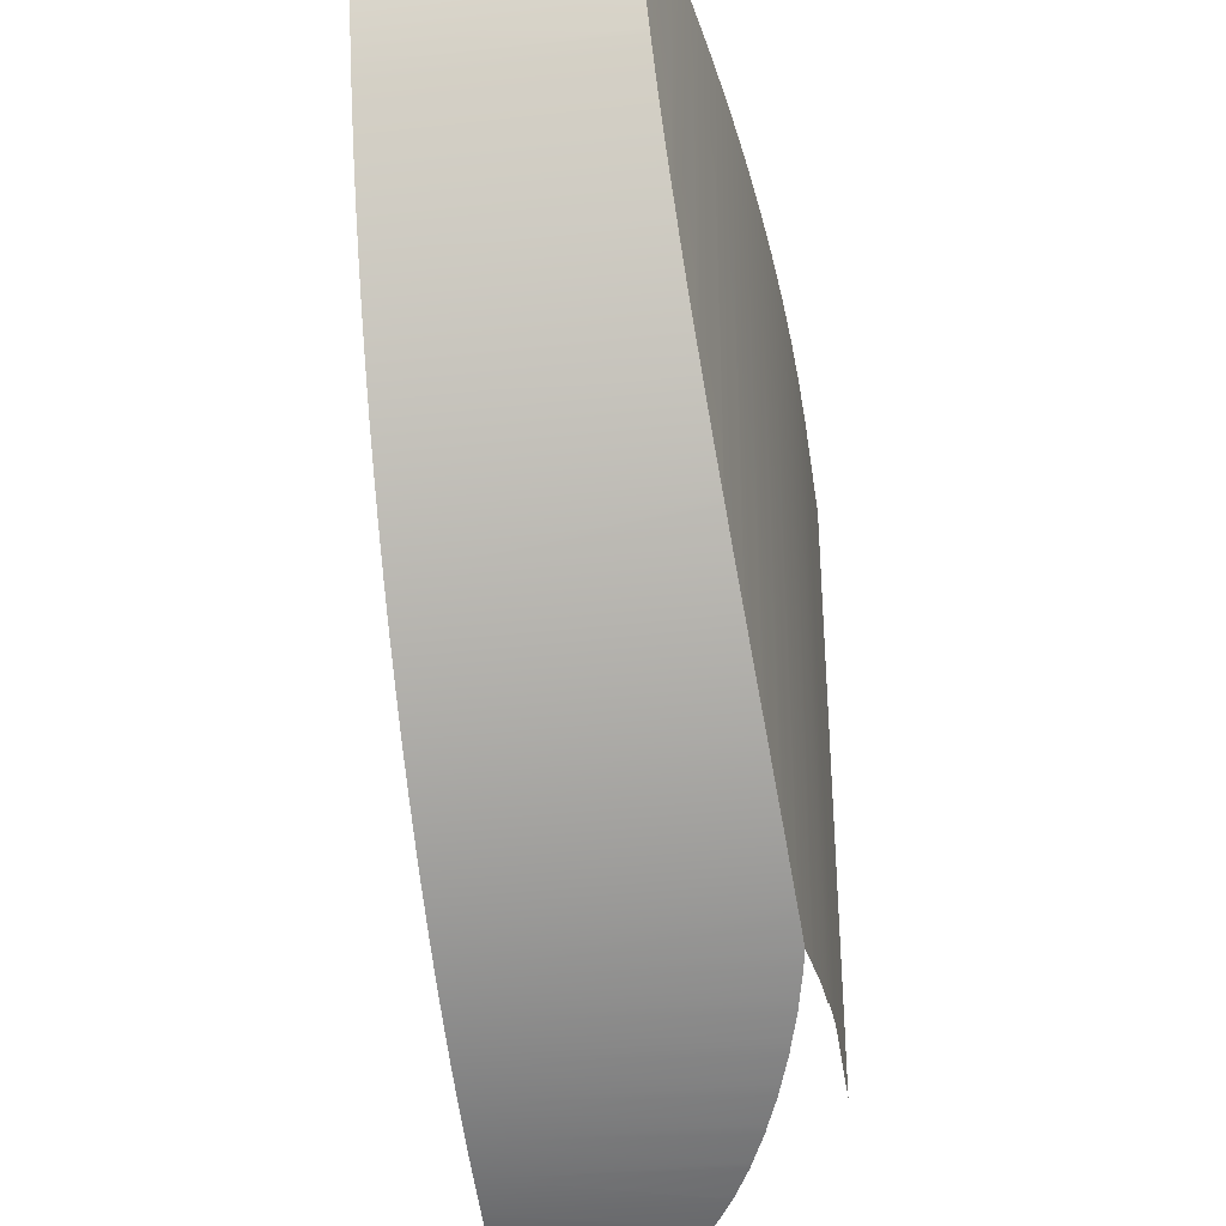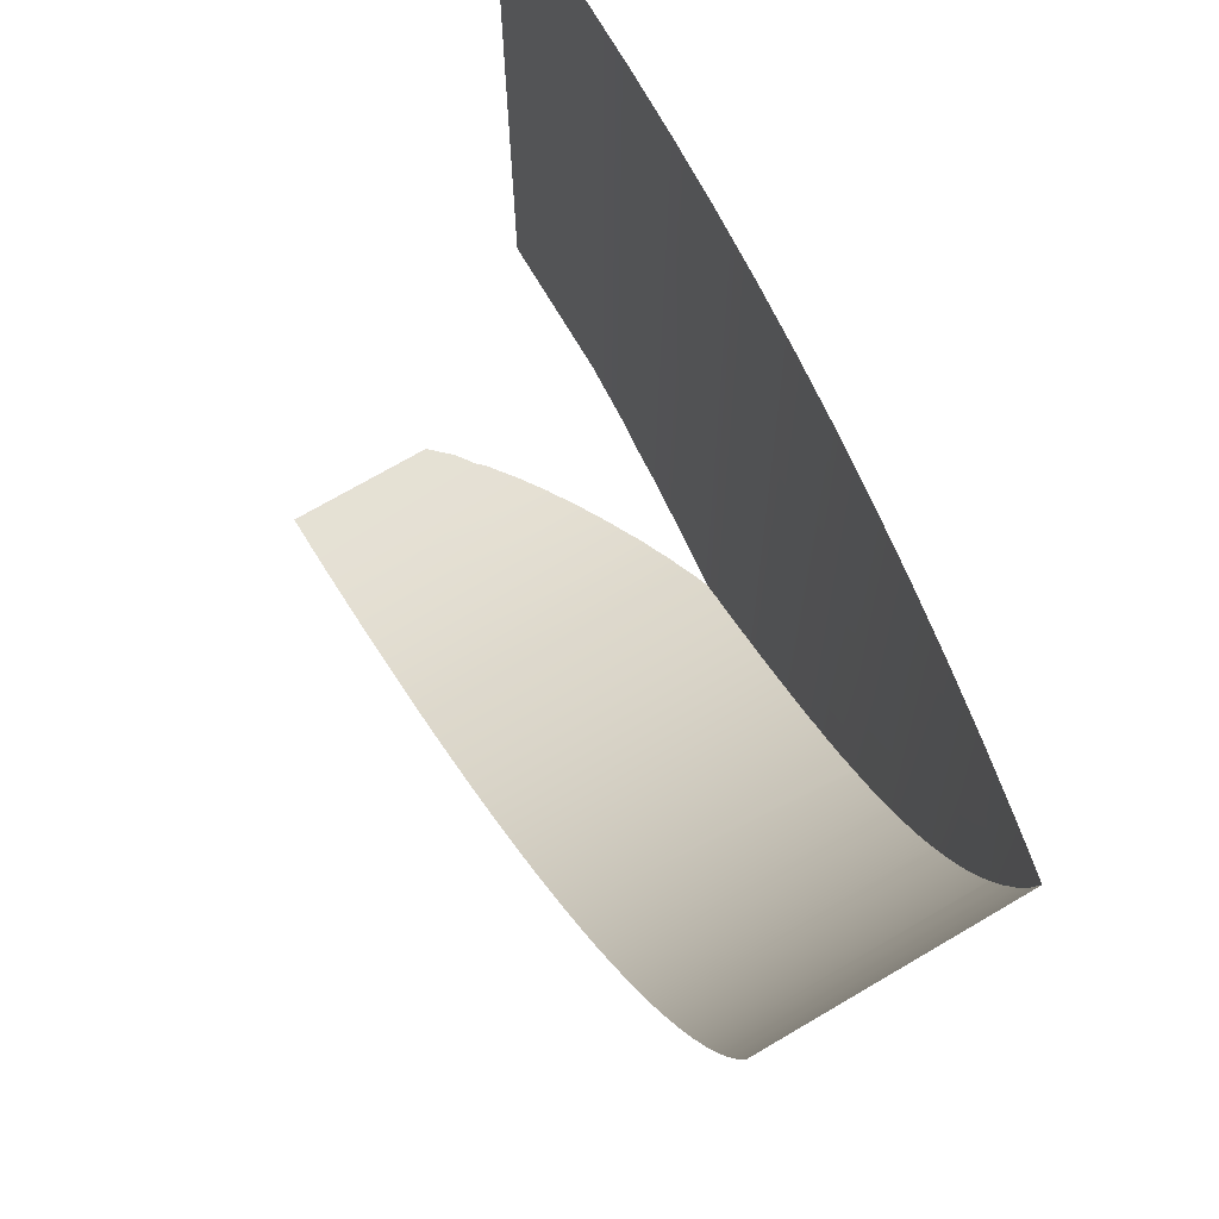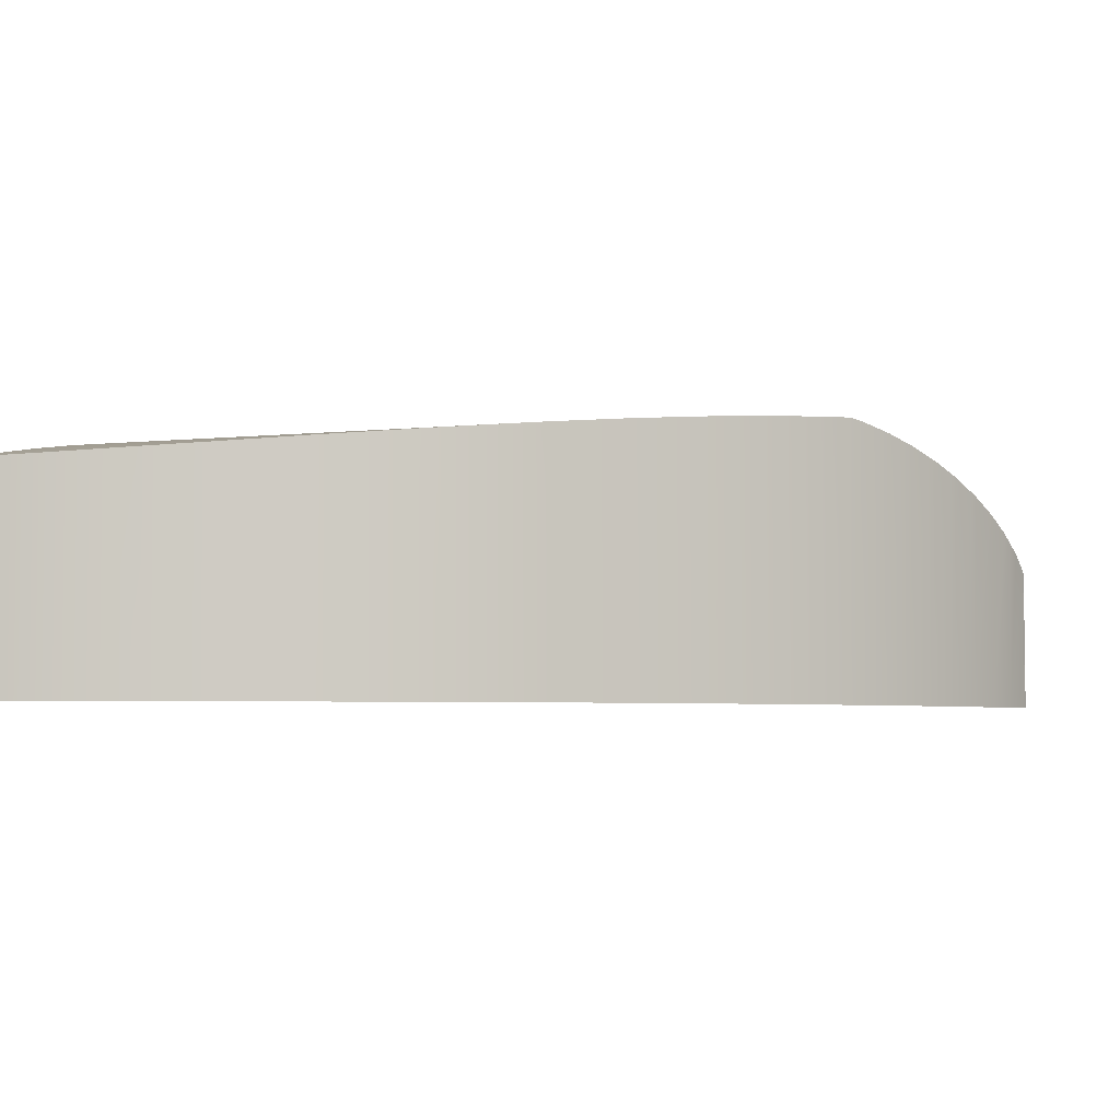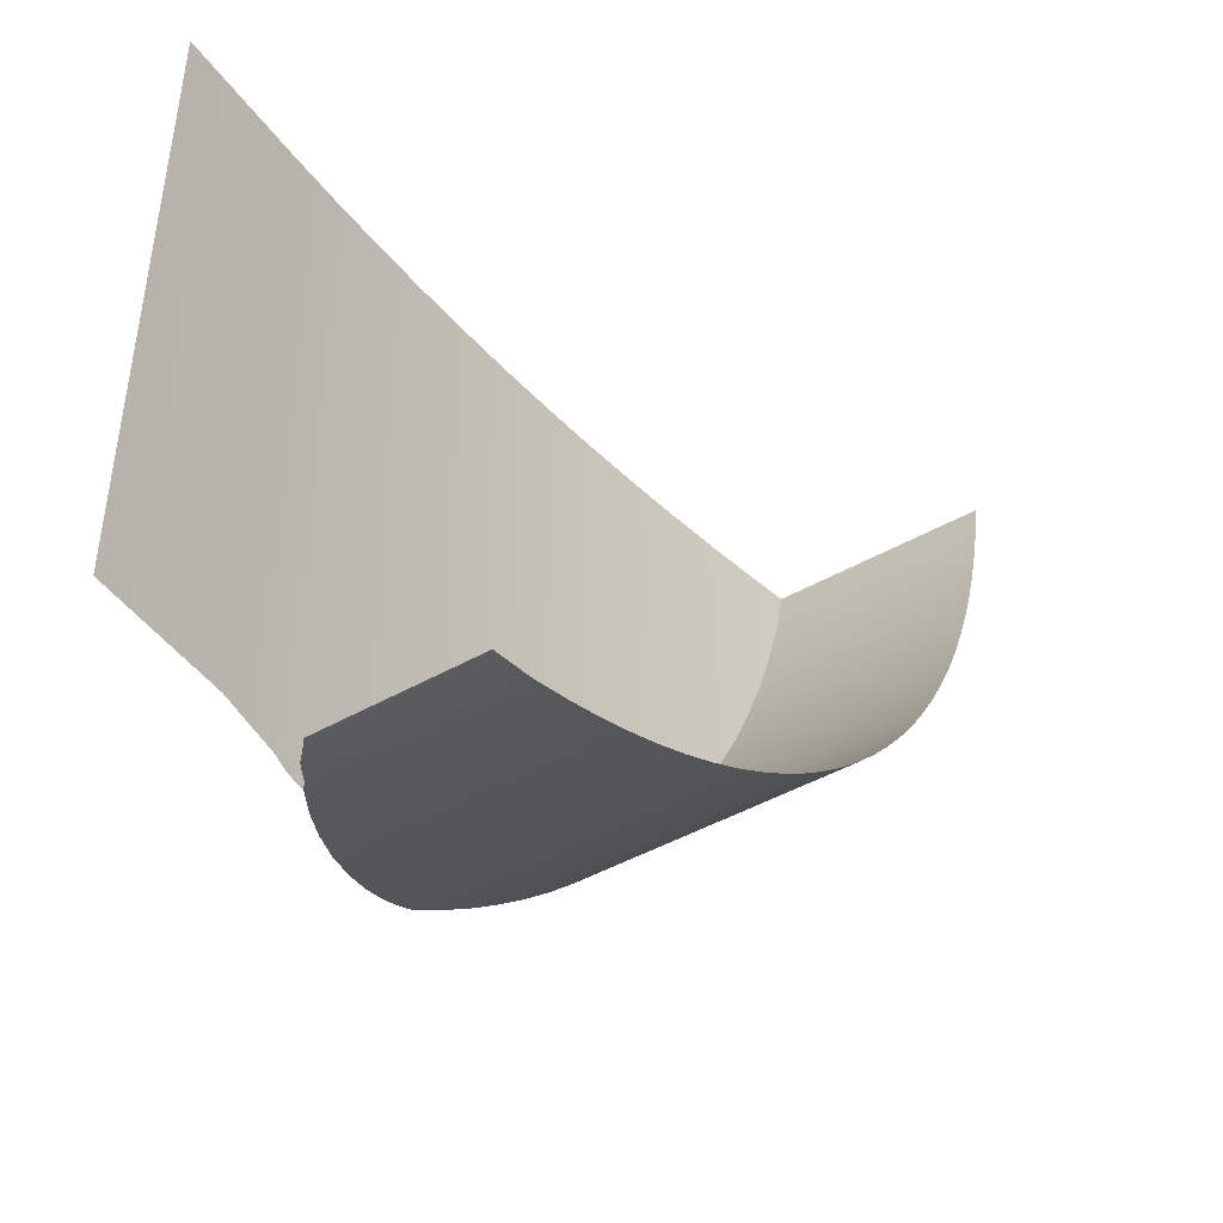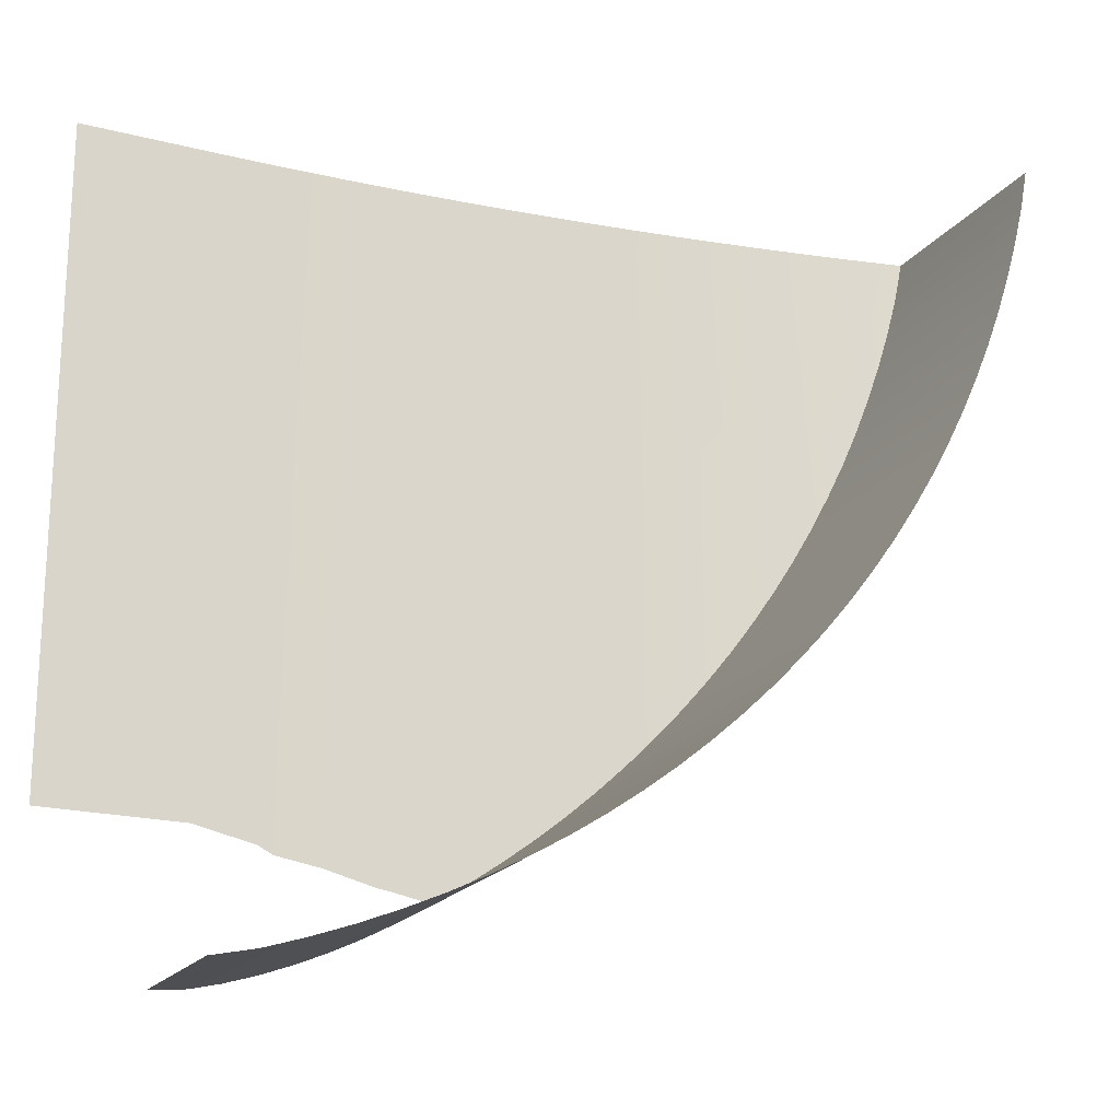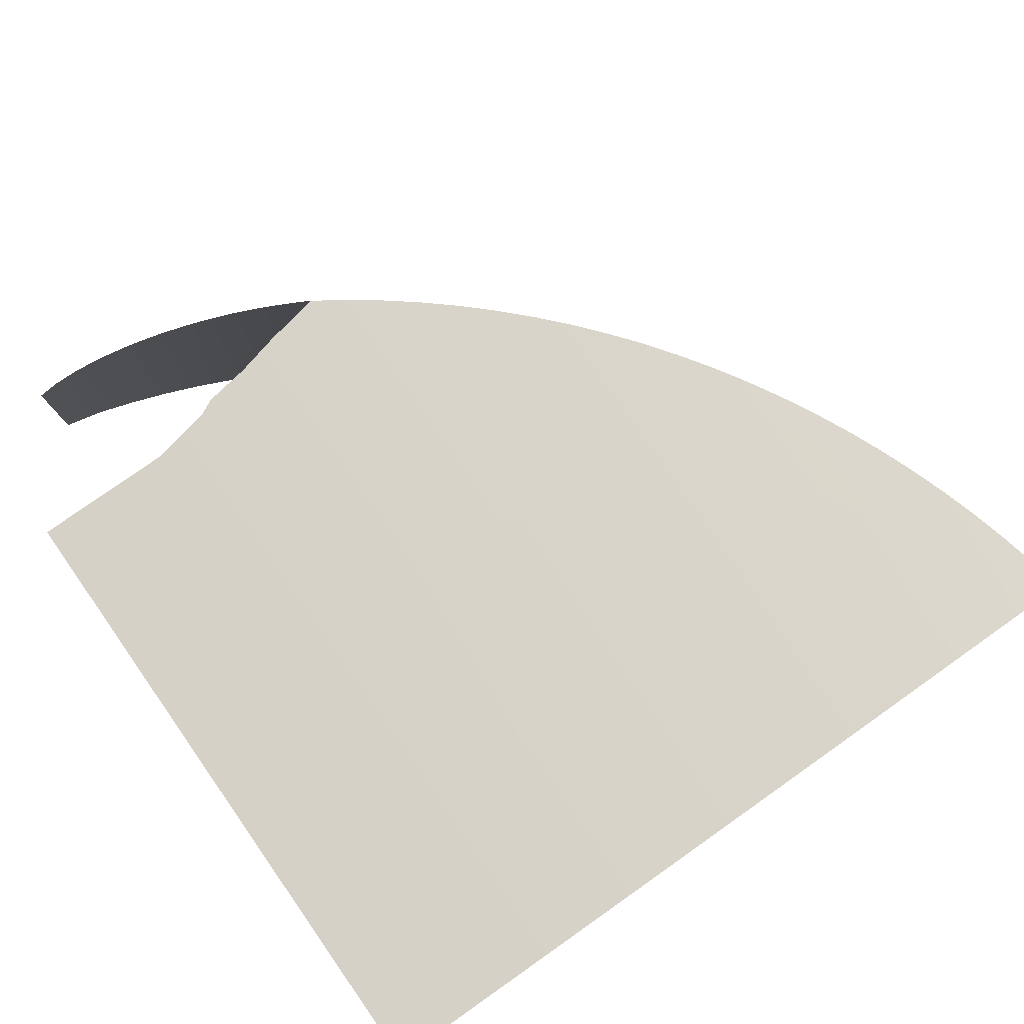
<metadata>
{"format":"obj","ext":"obj","renderer":"f3d","projection":"perspective","resolution":1024,"background":"white","views":[{"elev":-35.8,"azim":98.1,"up":"+Z"},{"elev":71.2,"azim":59.6,"up":"+Z"},{"elev":-4.4,"azim":110.1,"up":"+Y"},{"elev":-45.0,"azim":-56.5,"up":"+Z"},{"elev":-19.9,"azim":-25.4,"up":"+Z"},{"elev":79.4,"azim":-35.0,"up":"+Y"}]}
</metadata>
<code>
o #ID110
v 0.1812 0.03514 -0.6821
v 0.174 0.03635 -0.6474
v 0.1812 0.03514 -0.6474
v 0.1805 0.03526 -0.6836
v 0.1782 0.03566 -0.6878
v 0.1756 0.03608 -0.6919
v 0.174 0.03635 -0.6944
v 0.1667 0.03744 -0.6474
v 0.173 0.0365 -0.6959
v 0.1702 0.03693 -0.6998
v 0.1672 0.03737 -0.7036
v 0.1667 0.03744 -0.7042
v 0.1885 0.03381 -0.6654
v 0.1885 0.03381 -0.6474
v 0.1883 0.03384 -0.666
v 0.1866 0.03415 -0.6705
v 0.1847 0.0345 -0.6749
v 0.1827 0.03487 -0.6793
v 0.1805 0.006033 -0.6836
v 0.1827 0.03487 -0.6793
v 0.1827 0.006033 -0.6793
v 0.1812 0.03514 -0.6821
v 0.1805 0.03526 -0.6836
v 0.1782 0.006033 -0.6878
v 0.1782 0.03566 -0.6878
v 0.1756 0.006033 -0.6919
v 0.1756 0.03608 -0.6919
v 0.173 0.006033 -0.6959
v 0.174 0.03635 -0.6944
v 0.173 0.0365 -0.6959
v 0.1594 0.03841 -0.6474
v 0.1641 0.03779 -0.7073
v 0.1609 0.03821 -0.7108
v 0.1594 0.03841 -0.7123
v 0.1702 0.006033 -0.6998
v 0.1702 0.03693 -0.6998
v 0.1672 0.006033 -0.7036
v 0.1672 0.03737 -0.7036
v 0.1641 0.006033 -0.7073
v 0.1667 0.03744 -0.7042
v 0.1641 0.03779 -0.7073
v 0.1923 0.03302 -0.6521
v 0.1932 0.03284 -0.6474
v 0.1912 0.03326 -0.6568
v 0.1898 0.03354 -0.6614
v 0.1883 0.006033 -0.666
v 0.1898 0.03354 -0.6614
v 0.1898 0.006033 -0.6614
v 0.1885 0.03381 -0.6654
v 0.1883 0.03384 -0.666
v 0.1866 0.006033 -0.6705
v 0.1866 0.03415 -0.6705
v 0.1847 0.006033 -0.6749
v 0.1847 0.0345 -0.6749
v 0.1521 0.03925 -0.6474
v 0.1575 0.03863 -0.7143
v 0.154 0.03903 -0.7176
v 0.1521 0.03925 -0.7193
v 0.1609 0.006033 -0.7108
v 0.1609 0.03821 -0.7108
v 0.1575 0.006033 -0.7143
v 0.1594 0.03841 -0.7123
v 0.1575 0.03863 -0.7143
v 0.1923 0.006033 -0.6521
v 0.1932 0.03284 -0.6474
v 0.1932 0.006033 -0.6474
v 0.1923 0.03302 -0.6521
v 0.1912 0.006033 -0.6568
v 0.1912 0.03326 -0.6568
v 0.1521 0.03925 -0.7193
v 0.1504 0.006033 -0.7208
v 0.1504 0.03941 -0.7208
v 0.154 0.03903 -0.7176
v 0.154 0.006033 -0.7176
v 0.1448 0.03996 -0.6474
v 0.1504 0.03941 -0.7208
v 0.1467 0.03978 -0.7238
v 0.1448 0.03996 -0.7252
v 0.1467 0.006033 -0.7238
v 0.1467 0.03978 -0.7238
v 0.1448 0.03996 -0.7252
v 0.1428 0.006033 -0.7267
v 0.1428 0.04012 -0.7267
v 0.1375 0.04055 -0.6474
v 0.1428 0.04012 -0.7267
v 0.1389 0.04044 -0.7294
v 0.1375 0.04055 -0.7303
v 0.1389 0.006033 -0.7294
v 0.1389 0.04044 -0.7294
v 0.1301 0.04102 -0.6474
v 0.1351 0.04071 -0.7319
v 0.1301 0.04102 -0.7308
v 0.1375 0.04055 -0.7303
v 0.1348 0.04065 -0.732
v 0.1351 0.04071 -0.7319
v 0.1348 0.006033 -0.732
v 0.1228 0.04136 -0.6474
v 0.1287 0.04108 -0.7306
v 0.1228 0.04136 -0.7291
v 0.1332 0.04036 -0.733
v 0.1306 0.03973 -0.7345
v 0.1306 0.006033 -0.7345
v 0.1173 0.04152 -0.7282
v 0.1154 0.04157 -0.6474
v 0.1154 0.04157 -0.7272
v 0.1291 0.03937 -0.7353
v 0.1264 0.03852 -0.7368
v 0.1264 0.006033 -0.7368
v 0.1081 0.04167 -0.7257
v 0.1081 0.04167 -0.6474
v 0.125 0.03812 -0.7375
v 0.1221 0.03706 -0.7389
v 0.1221 0.006033 -0.7389
v 0.09107 0.04167 -0.6474
v 0.09107 0.04167 -0.7257
v 0.1208 0.03662 -0.7395
v 0.1177 0.03532 -0.7408
v 0.1177 0.006033 -0.7408
v 0.1166 0.0349 -0.7413
v 0.1132 0.03329 -0.7426
v 0.1132 0.006033 -0.7426
v 0.1125 0.03297 -0.7429
v 0.1087 0.0309 -0.7443
v 0.1087 0.03088 -0.7443
v 0.1087 0.006033 -0.7443
v 0.1086 0.03088 -0.7443
v 0.1051 0.02864 -0.7454
v 0.1041 0.02775 -0.7457
v 0.1041 0.006033 -0.7457
v 0.1017 0.02629 -0.7462
v 0.0994 0.02405 -0.7467
v 0.0994 0.006033 -0.7467
v 0.0994 0.006033 -0.7467
v 0.09912 0.02385 -0.7468
v 0.0994 0.02405 -0.7467
v 0.09912 0.006033 -0.7468
f 1 2 3
f 2 1 4
f 2 4 5
f 2 5 6
f 2 6 7
f 7 8 2
f 8 7 9
f 8 9 10
f 8 10 11
f 8 11 12
f 13 3 14
f 3 13 15
f 3 15 16
f 3 16 17
f 3 17 18
f 3 18 1
f 19 20 21
f 20 19 22
f 22 19 23
f 24 23 19
f 23 24 25
f 26 25 24
f 25 26 27
f 28 27 26
f 27 28 29
f 29 28 30
f 12 31 8
f 31 12 32
f 31 32 33
f 31 33 34
f 35 30 28
f 30 35 36
f 37 36 35
f 36 37 38
f 39 38 37
f 38 39 40
f 40 39 41
f 42 14 43
f 14 42 44
f 14 44 45
f 14 45 13
f 46 47 48
f 47 46 49
f 49 46 50
f 51 50 46
f 50 51 52
f 53 52 51
f 52 53 54
f 21 54 53
f 54 21 20
f 34 55 31
f 55 34 56
f 55 56 57
f 55 57 58
f 59 41 39
f 41 59 60
f 61 60 59
f 60 61 62
f 62 61 63
f 64 65 66
f 65 64 67
f 68 67 64
f 67 68 69
f 48 69 68
f 69 48 47
f 70 71 72
f 71 70 73
f 71 73 74
f 58 75 55
f 75 58 76
f 75 76 77
f 75 77 78
f 63 74 73
f 74 63 61
f 72 79 80
f 79 72 71
f 81 82 83
f 82 81 80
f 82 80 79
f 78 84 75
f 84 78 85
f 84 85 86
f 84 86 87
f 83 88 89
f 88 83 82
f 87 90 84
f 90 87 91
f 90 91 92
f 93 94 95
f 94 93 96
f 96 93 89
f 96 89 88
f 92 97 90
f 97 92 98
f 97 98 99
f 96 100 94
f 100 96 101
f 101 96 102
f 103 97 99
f 97 103 104
f 104 103 105
f 102 106 101
f 106 102 107
f 107 102 108
f 109 104 105
f 104 109 110
f 108 111 107
f 111 108 112
f 112 108 113
f 109 114 110
f 114 109 115
f 113 116 112
f 116 113 117
f 117 113 118
f 118 119 117
f 119 118 120
f 120 118 121
f 121 122 120
f 122 121 123
f 123 121 124
f 124 121 125
f 124 126 123
f 126 124 127
f 127 124 125
f 127 125 128
f 128 125 129
f 129 130 128
f 130 129 131
f 131 129 132
f 133 134 135
f 134 133 136

</code>
